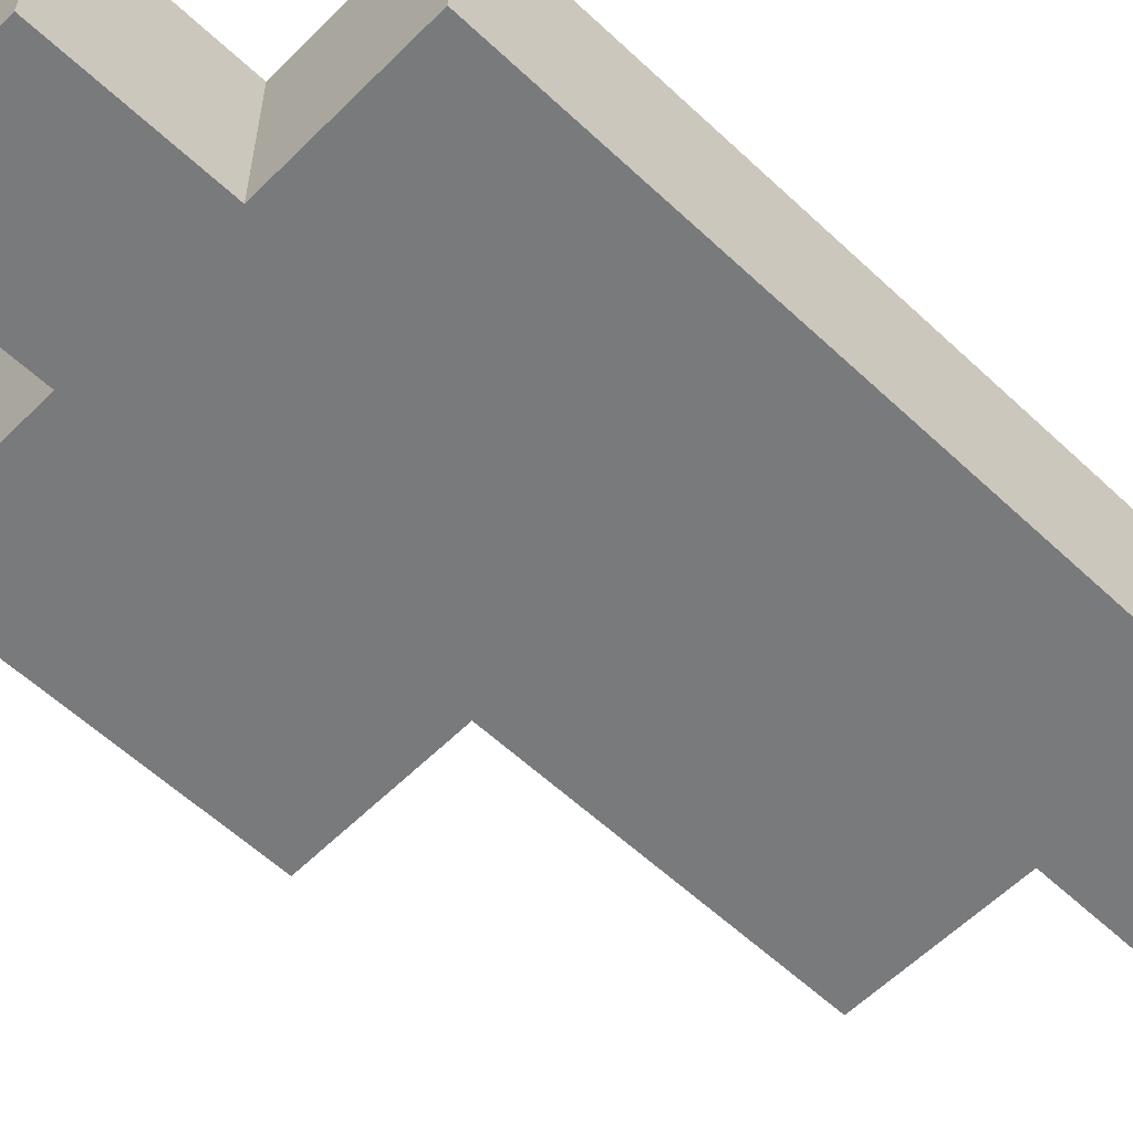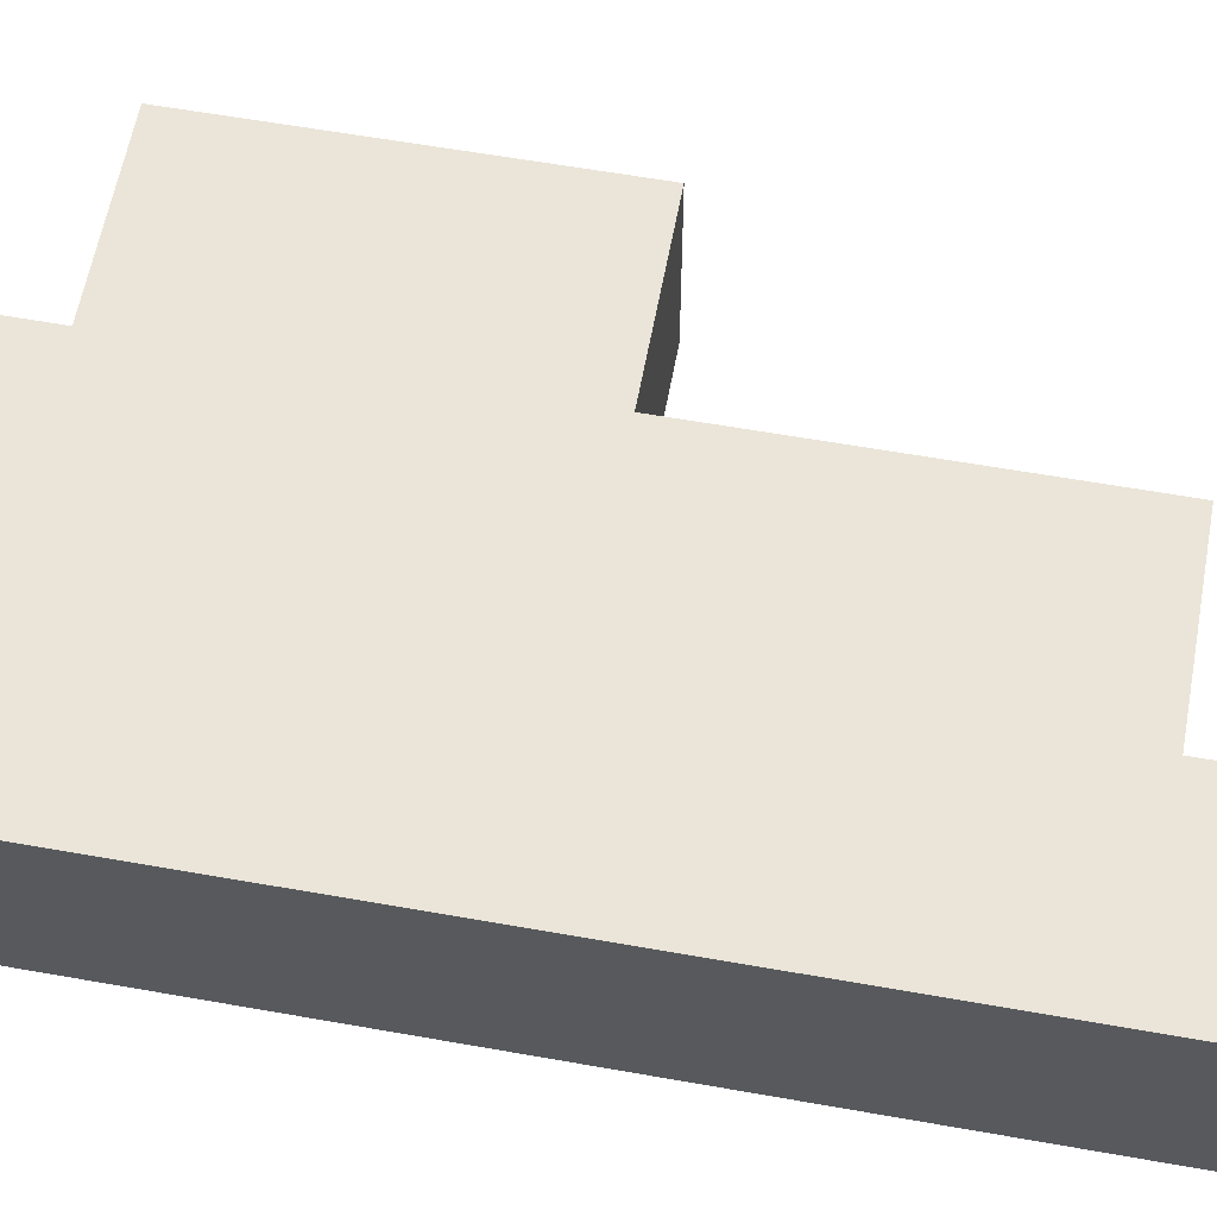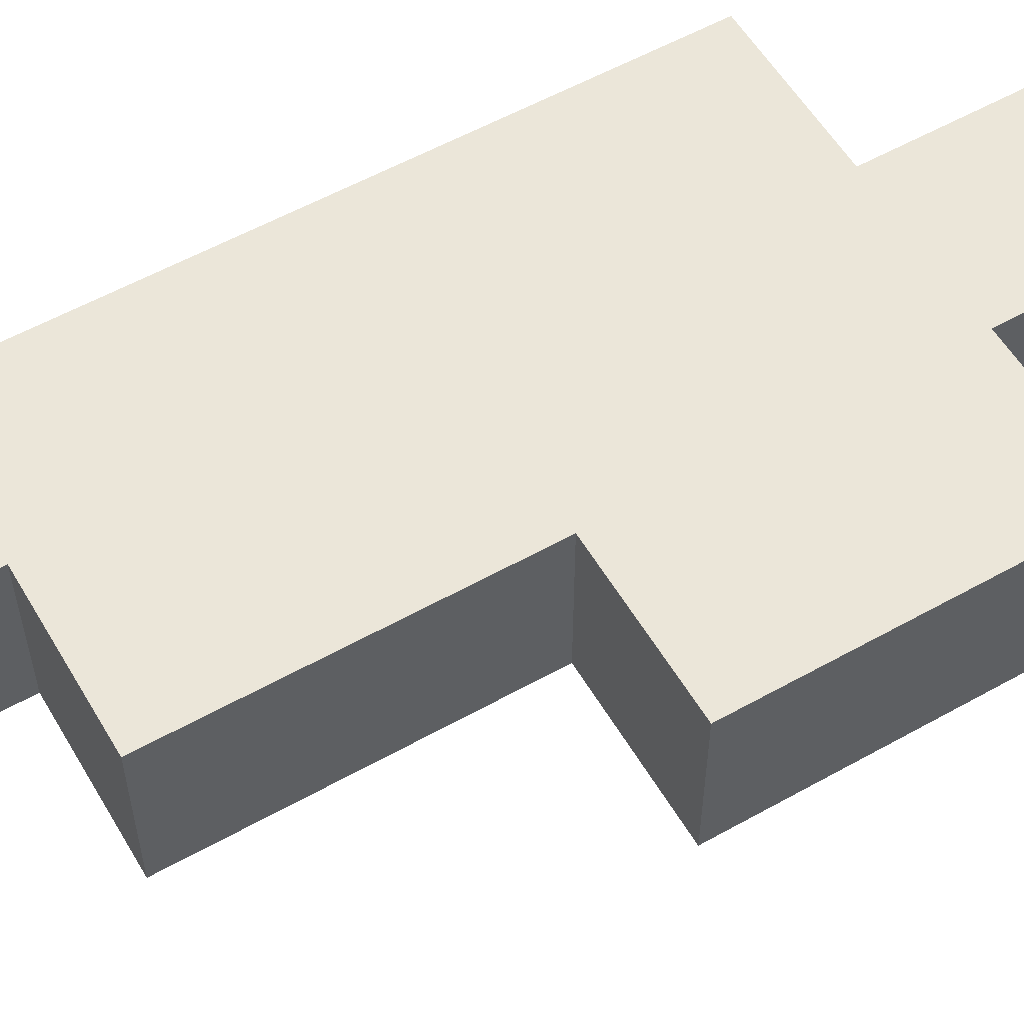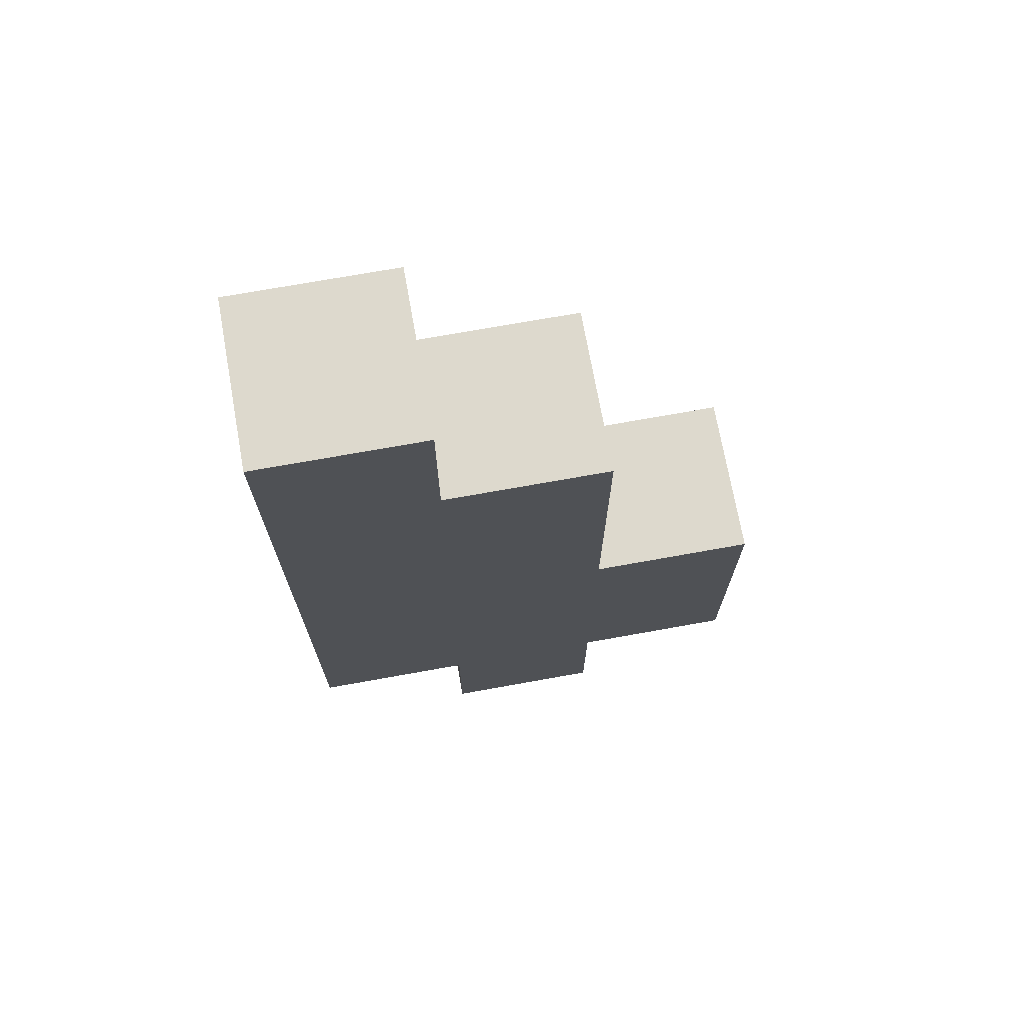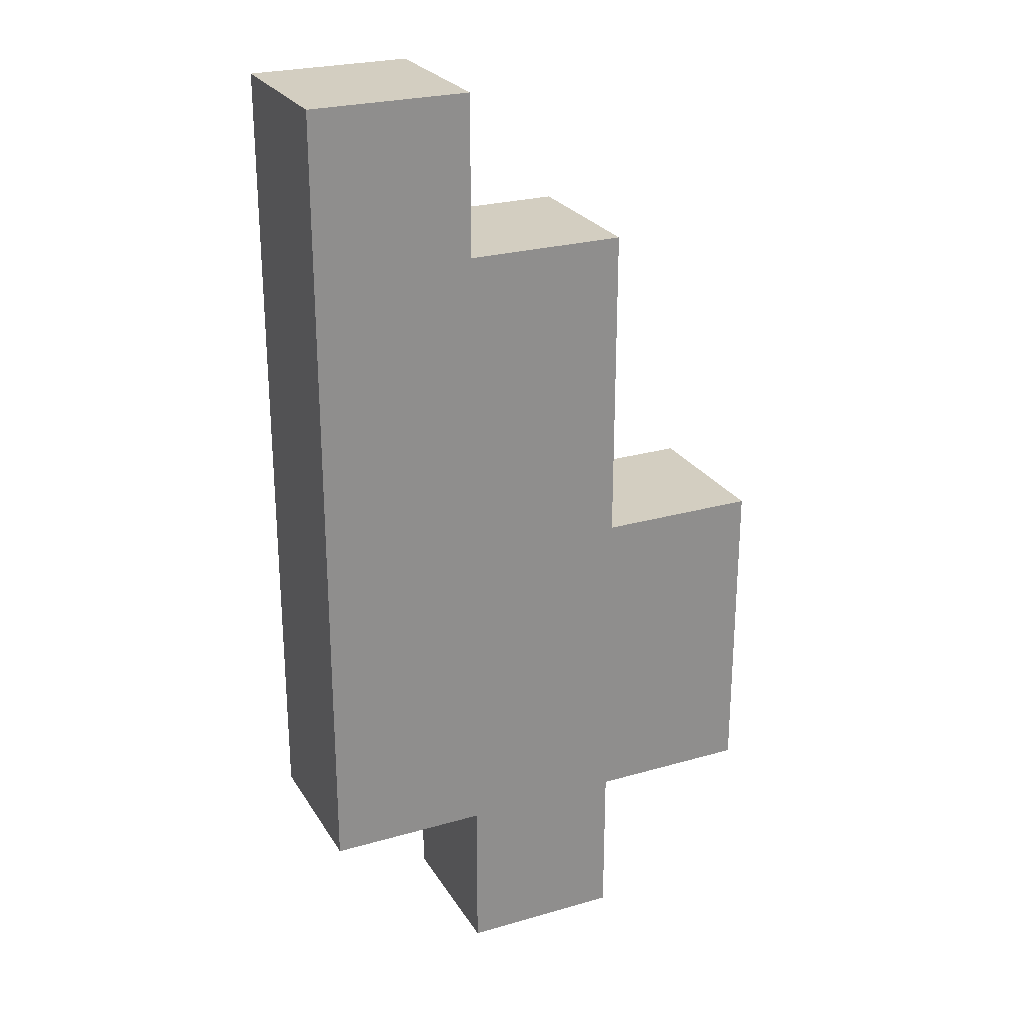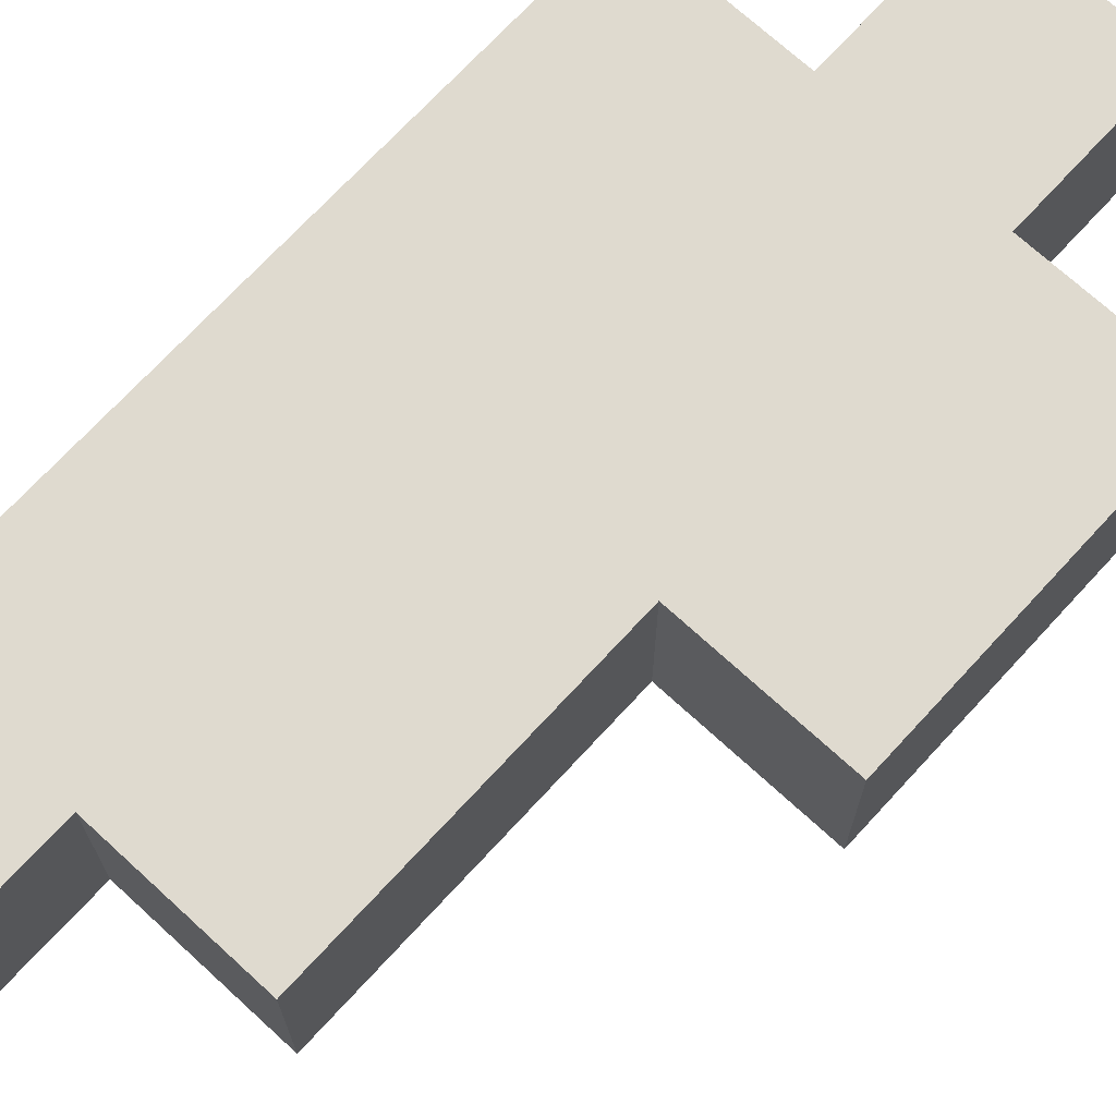
<metadata>
{"format":"obj","ext":"obj","renderer":"f3d","projection":"perspective","resolution":1024,"background":"white","views":[{"elev":-58.0,"azim":-134.2,"up":"+Y"},{"elev":59.4,"azim":-79.6,"up":"+Y"},{"elev":56.5,"azim":59.7,"up":"+Y"},{"elev":72.0,"azim":-10.2,"up":"+Z"},{"elev":25.3,"azim":-24.8,"up":"+Z"},{"elev":70.9,"azim":42.6,"up":"+Y"}]}
</metadata>
<code>
g metalPickup1
v -1.5 0 3
v -1.5 0 -2
v -1.5 1 3
v -1.5 1 -2
v -0.5 0 -2
v -0.5 0 -3
v -0.5 1 -2
v -0.5 1 -3
v -0.5 0 3
v -0.5 0 2
v -0.5 1 3
v -0.5 1 2
v 0.5 0 2
v 0.5 0 -0
v 0.5 0 -2
v 0.5 0 -3
v 0.5 1 2
v 0.5 1 -0
v 0.5 1 -2
v 0.5 1 -3
v 1.5 0 -0
v 1.5 0 -2
v 1.5 1 -0
v 1.5 1 -2
v -1.5 0 3
v -1.5 1 3
v -0.5 0 3
v -0.5 1 3
v -0.5 0 2
v -0.5 1 2
v 0.5 0 2
v 0.5 1 2
v 0.5 0 -0
v 0.5 1 -0
v 1.5 0 -0
v 1.5 1 -0
v -1.5 0 -2
v -1.5 1 -2
v -0.5 0 -2
v -0.5 1 -2
v 0.5 0 -2
v 0.5 1 -2
v 1.5 0 -2
v 1.5 1 -2
v -0.5 0 -3
v -0.5 1 -3
v 0.5 0 -3
v 0.5 1 -3
v -1.5 0 3
v -0.5 0 3
v -0.5 0 2
v 0.5 0 2
v 0.5 0 -0
v 1.5 0 -0
v -1.5 0 -2
v -0.5 0 -2
v 0.5 0 -2
v 1.5 0 -2
v -0.5 0 -3
v 0.5 0 -3
v -1.5 1 3
v -0.5 1 3
v -0.5 1 2
v 0.5 1 2
v 0.5 1 -0
v 1.5 1 -0
v -1.5 1 -2
v -0.5 1 -2
v 0.5 1 -2
v 1.5 1 -2
v -0.5 1 -3
v 0.5 1 -3
f 3 2 1
f 4 2 3
f 7 6 5
f 8 6 7
f 9 10 11
f 11 10 12
f 13 14 17
f 17 14 18
f 15 16 19
f 19 16 20
f 21 22 23
f 23 22 24
f 27 26 25
f 28 26 27
f 31 30 29
f 32 30 31
f 35 34 33
f 36 34 35
f 37 38 39
f 39 38 40
f 41 42 43
f 43 42 44
f 45 46 47
f 47 46 48
f 51 50 49
f 53 52 51
f 55 51 49
f 55 54 53
f 55 53 51
f 56 54 55
f 57 54 56
f 58 54 57
f 59 57 56
f 60 57 59
f 61 62 63
f 63 64 65
f 61 63 67
f 65 66 67
f 63 65 67
f 67 66 68
f 68 66 69
f 69 66 70
f 68 69 71
f 71 69 72

</code>
